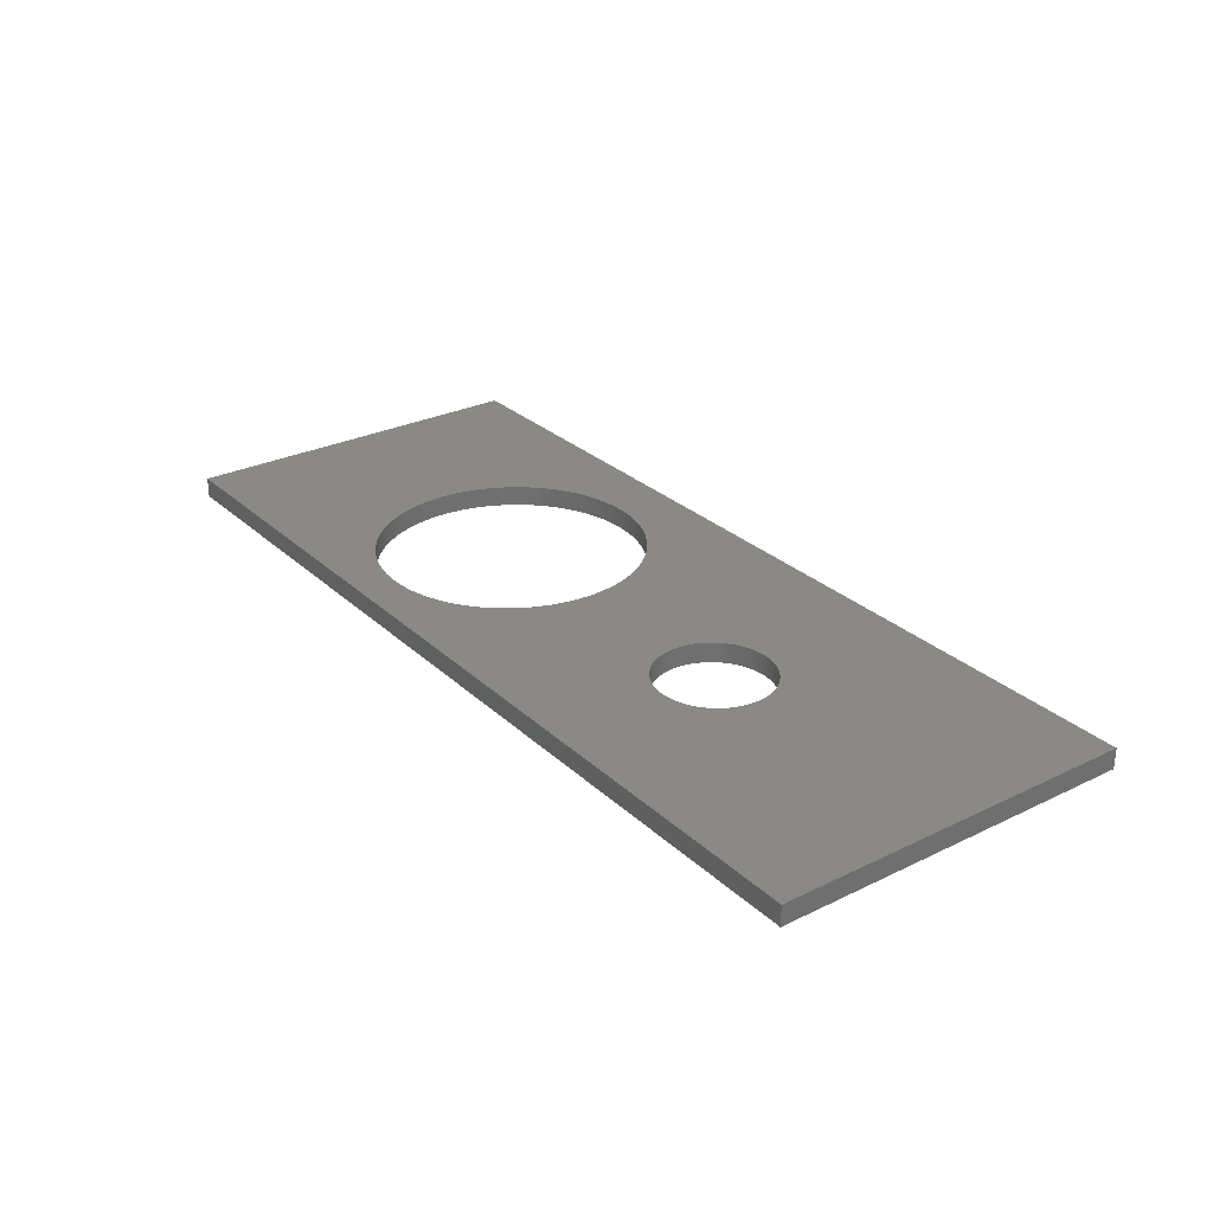
<metadata>
{"format":"stl","ext":"stl","renderer":"f3d","projection":"perspective","resolution":1024,"background":"white","views":[{"elev":28.2,"azim":-126.3,"up":"+Y"}]}
</metadata>
<code>
# stl→obj: 408 verts, 820 faces
v 75.4 76.8 31.1
v 75.4 78.4 2.6
v 75.4 78.4 31.1
v 75.4 76.8 2.6
v 49.74 76.8 26.58
v 2.6 76.8 31.1
v 50.4 76.8 26.6
v 49.08 76.8 26.52
v 48.43 76.8 26.41
v 47.79 76.8 26.27
v 47.16 76.8 26.09
v 46.53 76.8 25.86
v 45.93 76.8 25.6
v 45.34 76.8 25.3
v 25.68 76.8 20.59
v 44.77 76.8 24.97
v 25.96 76.8 20.56
v 44.23 76.8 24.59
v 26.24 76.8 20.52
v 43.71 76.8 24.19
v 26.79 76.8 20.38
v 26.52 76.8 20.46
v 43.21 76.8 23.75
v 27.06 76.8 20.28
v 25.4 76.8 20.6
v 25.12 76.8 20.59
v 24.84 76.8 20.56
v 24.56 76.8 20.52
v 24.28 76.8 20.46
v 24.01 76.8 20.38
v 23.74 76.8 20.28
v 23.48 76.8 20.17
v 23.23 76.8 20.04
v 22.99 76.8 19.9
v 22.75 76.8 19.74
v 22.53 76.8 19.57
v 22.32 76.8 19.38
v 22.12 76.8 19.18
v 21.93 76.8 18.97
v 21.76 76.8 18.75
v 21.6 76.8 18.51
v 21.46 76.8 18.27
v 21.33 76.8 18.02
v 21.22 76.8 17.76
v 21.12 76.8 17.49
v 21.04 76.8 17.22
v 20.98 76.8 16.94
v 20.94 76.8 16.66
v 20.91 76.8 16.38
v 2.6 76.8 2.6
v 20.9 76.8 16.1
v 20.91 76.8 15.82
v 20.94 76.8 15.54
v 20.98 76.8 15.26
v 21.04 76.8 14.98
v 21.12 76.8 14.71
v 21.22 76.8 14.44
v 21.33 76.8 14.18
v 21.46 76.8 13.93
v 21.6 76.8 13.69
v 21.76 76.8 13.46
v 21.93 76.8 13.23
v 22.12 76.8 13.02
v 25.4 76.8 11.6
v 25.12 76.8 11.61
v 41.53 76.8 10.47
v 41.2 76.8 11.04
v 41.91 76.8 9.928
v 24.84 76.8 11.64
v 42.31 76.8 9.407
v 42.75 76.8 8.912
v 43.21 76.8 8.446
v 24.56 76.8 11.68
v 43.71 76.8 8.01
v 44.23 76.8 7.605
v 44.77 76.8 7.235
v 45.34 76.8 6.899
v 24.28 76.8 11.74
v 45.93 76.8 6.599
v 46.53 76.8 6.337
v 47.16 76.8 6.114
v 49.74 76.8 5.621
v 49.08 76.8 5.683
v 48.43 76.8 5.786
v 47.79 76.8 5.93
v 24.01 76.8 11.82
v 23.74 76.8 11.92
v 23.48 76.8 12.03
v 23.23 76.8 12.16
v 22.99 76.8 12.3
v 22.75 76.8 12.46
v 22.53 76.8 12.63
v 22.32 76.8 12.82
v 51.06 76.8 26.58
v 51.72 76.8 26.52
v 52.37 76.8 26.41
v 53.01 76.8 26.27
v 53.64 76.8 26.09
v 54.27 76.8 25.86
v 54.87 76.8 25.6
v 55.46 76.8 25.3
v 56.03 76.8 24.97
v 56.57 76.8 24.59
v 57.09 76.8 24.19
v 57.59 76.8 23.75
v 58.05 76.8 23.29
v 58.49 76.8 22.79
v 58.89 76.8 22.27
v 59.27 76.8 21.73
v 59.6 76.8 21.16
v 59.9 76.8 20.57
v 60.16 76.8 19.97
v 60.39 76.8 19.34
v 60.57 76.8 18.71
v 60.71 76.8 18.07
v 60.82 76.8 17.42
v 60.88 76.8 16.76
v 60.9 76.8 16.1
v 60.88 76.8 15.44
v 60.82 76.8 14.78
v 60.71 76.8 14.13
v 60.57 76.8 13.49
v 60.39 76.8 12.86
v 60.16 76.8 12.23
v 59.9 76.8 11.63
v 59.6 76.8 11.04
v 59.27 76.8 10.47
v 58.89 76.8 9.928
v 58.49 76.8 9.407
v 50.4 76.8 5.6
v 58.05 76.8 8.912
v 57.59 76.8 8.446
v 57.09 76.8 8.01
v 56.57 76.8 7.605
v 56.03 76.8 7.235
v 55.46 76.8 6.899
v 54.87 76.8 6.599
v 54.27 76.8 6.337
v 53.64 76.8 6.114
v 53.01 76.8 5.93
v 52.37 76.8 5.786
v 51.72 76.8 5.683
v 51.06 76.8 5.621
v 42.75 76.8 23.29
v 27.32 76.8 20.17
v 42.31 76.8 22.79
v 27.57 76.8 20.04
v 27.81 76.8 19.9
v 41.91 76.8 22.27
v 28.05 76.8 19.74
v 41.53 76.8 21.73
v 28.27 76.8 19.57
v 28.48 76.8 19.38
v 41.2 76.8 21.16
v 28.68 76.8 19.18
v 40.9 76.8 20.57
v 28.87 76.8 18.97
v 29.04 76.8 18.75
v 40.64 76.8 19.97
v 29.2 76.8 18.51
v 40.41 76.8 19.34
v 29.34 76.8 18.27
v 29.47 76.8 18.02
v 40.23 76.8 18.71
v 29.58 76.8 17.76
v 40.09 76.8 18.07
v 29.68 76.8 17.49
v 29.76 76.8 17.22
v 39.98 76.8 17.42
v 29.82 76.8 16.94
v 39.92 76.8 16.76
v 29.86 76.8 16.66
v 29.89 76.8 16.38
v 39.9 76.8 16.1
v 29.9 76.8 16.1
v 29.89 76.8 15.82
v 39.92 76.8 15.44
v 29.86 76.8 15.54
v 29.82 76.8 15.26
v 39.98 76.8 14.78
v 29.76 76.8 14.98
v 40.09 76.8 14.13
v 29.68 76.8 14.71
v 29.58 76.8 14.44
v 40.23 76.8 13.49
v 29.47 76.8 14.18
v 40.41 76.8 12.86
v 29.34 76.8 13.93
v 29.2 76.8 13.69
v 40.64 76.8 12.23
v 29.04 76.8 13.46
v 40.9 76.8 11.63
v 28.87 76.8 13.23
v 28.68 76.8 13.02
v 28.48 76.8 12.82
v 28.27 76.8 12.63
v 28.05 76.8 12.46
v 27.81 76.8 12.3
v 27.57 76.8 12.16
v 27.32 76.8 12.03
v 27.06 76.8 11.92
v 26.79 76.8 11.82
v 26.52 76.8 11.74
v 26.24 76.8 11.68
v 25.96 76.8 11.64
v 25.68 76.8 11.61
v 2.6 78.4 31.1
v 2.6 78.4 2.6
v 25.68 78.4 20.59
v 25.4 78.4 20.6
v 28.68 78.4 19.18
v 41.2 78.4 21.16
v 40.9 78.4 20.57
v 41.53 78.4 21.73
v 25.96 78.4 20.56
v 26.24 78.4 20.52
v 26.52 78.4 20.46
v 26.79 78.4 20.38
v 27.06 78.4 20.28
v 27.32 78.4 20.17
v 27.57 78.4 20.04
v 29.04 78.4 18.75
v 40.64 78.4 19.97
v 27.81 78.4 19.9
v 28.05 78.4 19.74
v 28.27 78.4 19.57
v 28.48 78.4 19.38
v 29.2 78.4 18.51
v 40.41 78.4 19.34
v 28.87 78.4 18.97
v 29.47 78.4 18.02
v 40.23 78.4 18.71
v 29.34 78.4 18.27
v 29.58 78.4 17.76
v 40.09 78.4 18.07
v 29.68 78.4 17.49
v 29.76 78.4 17.22
v 39.98 78.4 17.42
v 29.82 78.4 16.94
v 39.92 78.4 16.76
v 29.86 78.4 16.66
v 29.89 78.4 16.38
v 39.9 78.4 16.1
v 29.9 78.4 16.1
v 29.89 78.4 15.82
v 39.92 78.4 15.44
v 29.86 78.4 15.54
v 29.82 78.4 15.26
v 39.98 78.4 14.78
v 29.76 78.4 14.98
v 40.09 78.4 14.13
v 29.68 78.4 14.71
v 29.58 78.4 14.44
v 40.23 78.4 13.49
v 29.47 78.4 14.18
v 40.41 78.4 12.86
v 29.34 78.4 13.93
v 29.2 78.4 13.69
v 40.64 78.4 12.23
v 29.04 78.4 13.46
v 40.9 78.4 11.63
v 28.87 78.4 13.23
v 28.68 78.4 13.02
v 41.2 78.4 11.04
v 28.48 78.4 12.82
v 41.53 78.4 10.47
v 28.27 78.4 12.63
v 28.05 78.4 12.46
v 41.91 78.4 9.928
v 27.81 78.4 12.3
v 42.31 78.4 9.407
v 27.57 78.4 12.16
v 27.32 78.4 12.03
v 42.75 78.4 8.912
v 27.06 78.4 11.92
v 43.21 78.4 8.446
v 26.79 78.4 11.82
v 49.74 78.4 26.58
v 50.4 78.4 26.6
v 51.06 78.4 26.58
v 51.72 78.4 26.52
v 52.37 78.4 26.41
v 53.01 78.4 26.27
v 53.64 78.4 26.09
v 54.27 78.4 25.86
v 54.87 78.4 25.6
v 55.46 78.4 25.3
v 56.03 78.4 24.97
v 56.57 78.4 24.59
v 57.09 78.4 24.19
v 57.59 78.4 23.75
v 58.05 78.4 23.29
v 58.49 78.4 22.79
v 58.89 78.4 22.27
v 59.27 78.4 21.73
v 59.6 78.4 21.16
v 59.9 78.4 20.57
v 60.16 78.4 19.97
v 60.39 78.4 19.34
v 60.57 78.4 18.71
v 60.71 78.4 18.07
v 60.82 78.4 17.42
v 60.88 78.4 16.76
v 60.9 78.4 16.1
v 60.88 78.4 15.44
v 60.82 78.4 14.78
v 60.71 78.4 14.13
v 60.57 78.4 13.49
v 60.39 78.4 12.86
v 60.16 78.4 12.23
v 59.9 78.4 11.63
v 59.6 78.4 11.04
v 59.27 78.4 10.47
v 58.89 78.4 9.928
v 51.06 78.4 5.621
v 50.4 78.4 5.6
v 51.72 78.4 5.683
v 52.37 78.4 5.786
v 53.01 78.4 5.93
v 53.64 78.4 6.114
v 54.27 78.4 6.337
v 54.87 78.4 6.599
v 55.46 78.4 6.899
v 56.03 78.4 7.235
v 56.57 78.4 7.605
v 57.09 78.4 8.01
v 57.59 78.4 8.446
v 58.05 78.4 8.912
v 58.49 78.4 9.407
v 49.08 78.4 26.52
v 48.43 78.4 26.41
v 47.79 78.4 26.27
v 47.16 78.4 26.09
v 46.53 78.4 25.86
v 45.93 78.4 25.6
v 45.34 78.4 25.3
v 44.77 78.4 24.97
v 44.23 78.4 24.59
v 43.71 78.4 24.19
v 43.21 78.4 23.75
v 42.75 78.4 23.29
v 42.31 78.4 22.79
v 41.91 78.4 22.27
v 25.12 78.4 20.59
v 24.84 78.4 20.56
v 24.56 78.4 20.52
v 24.28 78.4 20.46
v 24.01 78.4 20.38
v 23.74 78.4 20.28
v 23.48 78.4 20.17
v 23.23 78.4 20.04
v 22.99 78.4 19.9
v 22.75 78.4 19.74
v 22.53 78.4 19.57
v 22.32 78.4 19.38
v 22.12 78.4 19.18
v 21.93 78.4 18.97
v 21.76 78.4 18.75
v 21.6 78.4 18.51
v 21.46 78.4 18.27
v 21.33 78.4 18.02
v 21.22 78.4 17.76
v 21.12 78.4 17.49
v 21.04 78.4 17.22
v 20.98 78.4 16.94
v 20.94 78.4 16.66
v 20.91 78.4 16.38
v 20.9 78.4 16.1
v 20.91 78.4 15.82
v 20.94 78.4 15.54
v 20.98 78.4 15.26
v 21.04 78.4 14.98
v 21.12 78.4 14.71
v 21.22 78.4 14.44
v 21.33 78.4 14.18
v 21.46 78.4 13.93
v 21.6 78.4 13.69
v 21.76 78.4 13.46
v 21.93 78.4 13.23
v 22.12 78.4 13.02
v 22.32 78.4 12.82
v 43.71 78.4 8.01
v 26.52 78.4 11.74
v 26.24 78.4 11.68
v 44.23 78.4 7.605
v 25.96 78.4 11.64
v 44.77 78.4 7.235
v 25.68 78.4 11.61
v 45.34 78.4 6.899
v 25.4 78.4 11.6
v 25.12 78.4 11.61
v 24.84 78.4 11.64
v 24.56 78.4 11.68
v 45.93 78.4 6.599
v 46.53 78.4 6.337
v 47.16 78.4 6.114
v 47.79 78.4 5.93
v 49.74 78.4 5.621
v 22.53 78.4 12.63
v 22.75 78.4 12.46
v 22.99 78.4 12.3
v 23.23 78.4 12.16
v 23.48 78.4 12.03
v 23.74 78.4 11.92
v 24.01 78.4 11.82
v 24.28 78.4 11.74
v 48.43 78.4 5.786
v 49.08 78.4 5.683
f 1 2 3
f 2 1 4
f 5 1 6
f 1 5 7
f 6 8 5
f 6 9 8
f 6 10 9
f 6 11 10
f 6 12 11
f 6 13 12
f 6 14 13
f 15 14 6
f 14 15 16
f 17 16 15
f 16 17 18
f 19 18 17
f 18 19 20
f 21 20 22
f 20 21 23
f 24 23 21
f 15 6 25
f 6 26 25
f 6 27 26
f 6 28 27
f 6 29 28
f 6 30 29
f 6 31 30
f 6 32 31
f 6 33 32
f 6 34 33
f 6 35 34
f 6 36 35
f 6 37 36
f 6 38 37
f 6 39 38
f 6 40 39
f 6 41 40
f 6 42 41
f 6 43 42
f 6 44 43
f 6 45 44
f 6 46 45
f 6 47 46
f 6 48 47
f 6 49 48
f 50 49 6
f 49 50 51
f 51 50 52
f 52 50 53
f 53 50 54
f 54 50 55
f 55 50 56
f 56 50 57
f 57 50 58
f 58 50 59
f 59 50 60
f 60 50 61
f 61 50 62
f 62 50 63
f 50 64 65
f 64 66 67
f 64 68 66
f 50 65 69
f 64 70 68
f 64 71 70
f 64 72 71
f 50 69 73
f 64 74 72
f 64 75 74
f 64 76 75
f 64 77 76
f 50 73 78
f 64 50 77
f 77 50 79
f 79 50 80
f 80 50 81
f 4 82 50
f 83 50 82
f 84 50 83
f 85 50 84
f 81 50 85
f 86 50 78
f 87 50 86
f 88 50 87
f 89 50 88
f 90 50 89
f 91 50 90
f 92 50 91
f 93 50 92
f 63 50 93
f 94 1 7
f 95 1 94
f 96 1 95
f 97 1 96
f 98 1 97
f 99 1 98
f 100 1 99
f 101 1 100
f 102 1 101
f 103 1 102
f 104 1 103
f 105 1 104
f 106 1 105
f 107 1 106
f 108 1 107
f 109 1 108
f 110 1 109
f 111 1 110
f 112 1 111
f 113 1 112
f 114 1 113
f 115 1 114
f 116 1 115
f 117 1 116
f 118 1 117
f 4 118 119
f 4 119 120
f 4 120 121
f 4 121 122
f 4 122 123
f 4 123 124
f 4 124 125
f 4 125 126
f 4 126 127
f 4 127 128
f 4 128 129
f 82 4 130
f 118 4 1
f 131 4 129
f 132 4 131
f 133 4 132
f 134 4 133
f 135 4 134
f 136 4 135
f 137 4 136
f 138 4 137
f 139 4 138
f 140 4 139
f 141 4 140
f 142 4 141
f 143 4 142
f 130 4 143
f 22 20 19
f 23 24 144
f 145 144 24
f 144 145 146
f 147 146 145
f 148 146 147
f 146 148 149
f 150 149 148
f 149 150 151
f 152 151 150
f 153 151 152
f 151 153 154
f 155 154 153
f 154 155 156
f 157 156 155
f 158 156 157
f 156 158 159
f 160 159 158
f 159 160 161
f 162 161 160
f 163 161 162
f 161 163 164
f 165 164 163
f 164 165 166
f 167 166 165
f 168 166 167
f 166 168 169
f 170 169 168
f 170 171 169
f 172 171 170
f 173 171 172
f 174 173 175
f 173 174 171
f 176 174 175
f 177 176 178
f 176 177 174
f 179 177 178
f 180 179 181
f 179 180 177
f 182 181 183
f 182 183 184
f 185 184 186
f 181 182 180
f 187 186 188
f 187 188 189
f 184 185 182
f 190 189 191
f 192 191 193
f 192 193 194
f 186 187 185
f 67 194 195
f 67 195 196
f 67 196 197
f 67 197 198
f 189 190 187
f 67 198 199
f 67 199 200
f 67 200 201
f 67 201 202
f 67 202 203
f 67 203 204
f 67 204 205
f 191 192 190
f 67 205 206
f 67 206 64
f 194 67 192
f 50 207 208
f 207 50 6
f 50 2 4
f 2 50 208
f 207 209 210
f 211 212 213
f 214 215 209
f 214 216 215
f 214 217 216
f 214 218 217
f 214 219 218
f 214 220 219
f 214 221 220
f 222 213 223
f 214 224 221
f 214 225 224
f 214 226 225
f 214 227 226
f 228 223 229
f 212 211 227
f 213 230 211
f 213 222 230
f 231 229 232
f 223 228 222
f 229 233 228
f 234 232 235
f 229 231 233
f 232 234 231
f 235 236 234
f 237 235 238
f 235 237 236
f 238 239 237
f 240 239 238
f 240 241 239
f 240 242 241
f 243 242 240
f 243 244 242
f 243 245 244
f 246 245 243
f 245 246 247
f 246 248 247
f 249 248 246
f 248 249 250
f 251 250 249
f 250 251 252
f 252 251 253
f 254 253 251
f 253 254 255
f 256 255 254
f 255 256 257
f 257 256 258
f 259 258 256
f 258 259 260
f 261 260 259
f 260 261 262
f 262 261 263
f 264 263 261
f 263 264 265
f 266 265 264
f 265 266 267
f 267 266 268
f 269 268 266
f 268 269 270
f 271 270 269
f 270 271 272
f 272 271 273
f 274 273 271
f 273 274 275
f 276 275 274
f 275 276 277
f 278 3 279
f 3 280 279
f 3 281 280
f 3 282 281
f 3 283 282
f 3 284 283
f 3 285 284
f 3 286 285
f 3 287 286
f 3 288 287
f 3 289 288
f 3 290 289
f 3 291 290
f 3 292 291
f 3 293 292
f 3 294 293
f 3 295 294
f 3 296 295
f 3 297 296
f 3 298 297
f 3 299 298
f 3 300 299
f 3 301 300
f 3 302 301
f 3 303 302
f 3 304 303
f 2 304 3
f 304 2 305
f 305 2 306
f 306 2 307
f 307 2 308
f 308 2 309
f 309 2 310
f 310 2 311
f 311 2 312
f 312 2 313
f 313 2 314
f 315 2 316
f 317 2 315
f 318 2 317
f 319 2 318
f 320 2 319
f 321 2 320
f 322 2 321
f 323 2 322
f 324 2 323
f 325 2 324
f 326 2 325
f 327 2 326
f 328 2 327
f 329 2 328
f 314 2 329
f 3 278 207
f 330 207 278
f 331 207 330
f 332 207 331
f 333 207 332
f 334 207 333
f 335 207 334
f 336 207 335
f 209 336 337
f 209 337 338
f 209 338 339
f 209 339 340
f 209 340 341
f 209 341 342
f 209 342 343
f 209 343 214
f 227 214 212
f 209 207 336
f 344 207 210
f 345 207 344
f 346 207 345
f 347 207 346
f 348 207 347
f 349 207 348
f 350 207 349
f 351 207 350
f 352 207 351
f 353 207 352
f 354 207 353
f 355 207 354
f 356 207 355
f 357 207 356
f 358 207 357
f 359 207 358
f 360 207 359
f 361 207 360
f 362 207 361
f 363 207 362
f 364 207 363
f 365 207 364
f 366 207 365
f 367 207 366
f 208 367 368
f 208 368 369
f 208 369 370
f 208 370 371
f 208 371 372
f 208 372 373
f 208 373 374
f 208 374 375
f 208 375 376
f 208 376 377
f 208 377 378
f 208 378 379
f 208 379 380
f 208 380 381
f 382 277 276
f 277 382 383
f 383 382 384
f 385 384 382
f 384 385 386
f 387 386 385
f 386 387 388
f 389 388 387
f 388 389 390
f 208 390 389
f 390 208 391
f 391 208 392
f 392 208 393
f 208 389 394
f 208 394 395
f 208 395 396
f 208 396 397
f 2 398 316
f 208 398 2
f 367 208 207
f 399 208 381
f 400 208 399
f 401 208 400
f 402 208 401
f 403 208 402
f 404 208 403
f 405 208 404
f 406 208 405
f 393 208 406
f 407 208 397
f 408 208 407
f 398 208 408
f 207 1 3
f 1 207 6
f 174 246 243
f 246 174 177
f 118 303 304
f 303 118 117
f 316 143 315
f 143 316 130
f 274 72 276
f 72 274 71
f 327 131 328
f 131 327 132
f 321 137 322
f 137 321 138
f 190 261 259
f 261 190 192
f 394 80 395
f 80 394 79
f 385 76 387
f 76 385 75
f 125 310 311
f 310 125 124
f 318 140 319
f 140 318 141
f 182 254 251
f 254 182 185
f 177 249 246
f 249 177 180
f 66 269 266
f 269 66 68
f 192 264 261
f 264 192 67
f 407 83 408
f 83 407 84
f 276 74 382
f 74 276 72
f 121 306 307
f 306 121 120
f 128 313 314
f 313 128 127
f 131 329 328
f 329 131 129
f 120 305 306
f 305 120 119
f 324 134 325
f 134 324 135
f 322 136 323
f 136 322 137
f 315 142 317
f 142 315 143
f 166 238 235
f 238 166 169
f 8 278 5
f 278 8 330
f 14 335 13
f 335 14 336
f 144 342 341
f 342 144 146
f 104 291 105
f 291 104 290
f 94 281 95
f 281 94 280
f 110 295 296
f 295 110 109
f 111 296 297
f 296 111 110
f 115 300 301
f 300 115 114
f 117 302 303
f 302 117 116
f 180 251 249
f 251 180 182
f 187 259 256
f 259 187 190
f 185 256 254
f 256 185 187
f 68 271 269
f 271 68 70
f 70 274 271
f 274 70 71
f 67 266 264
f 266 67 66
f 396 85 397
f 85 396 81
f 395 81 396
f 81 395 80
f 397 84 407
f 84 397 85
f 408 82 398
f 82 408 83
f 398 130 316
f 130 398 82
f 387 77 389
f 77 387 76
f 389 79 394
f 79 389 77
f 382 75 385
f 75 382 74
f 129 314 329
f 314 129 128
f 126 311 312
f 311 126 125
f 127 312 313
f 312 127 126
f 123 308 309
f 308 123 122
f 124 309 310
f 309 124 123
f 122 307 308
f 307 122 121
f 119 304 305
f 304 119 118
f 323 135 324
f 135 323 136
f 325 133 326
f 133 325 134
f 326 132 327
f 132 326 133
f 319 139 320
f 139 319 140
f 320 138 321
f 138 320 139
f 317 141 318
f 141 317 142
f 9 330 8
f 330 9 331
f 13 334 12
f 334 13 335
f 11 332 10
f 332 11 333
f 20 338 18
f 338 20 339
f 23 341 340
f 341 23 144
f 16 336 14
f 336 16 337
f 146 343 342
f 343 146 149
f 156 223 213
f 223 156 159
f 151 212 214
f 212 151 154
f 161 232 229
f 232 161 164
f 159 229 223
f 229 159 161
f 103 290 104
f 290 103 289
f 99 286 100
f 286 99 285
f 101 288 102
f 288 101 287
f 98 285 99
f 285 98 284
f 95 282 96
f 282 95 281
f 96 283 97
f 283 96 282
f 7 280 94
f 280 7 279
f 106 291 292
f 291 106 105
f 108 293 294
f 293 108 107
f 107 292 293
f 292 107 106
f 112 297 298
f 297 112 111
f 114 299 300
f 299 114 113
f 113 298 299
f 298 113 112
f 116 301 302
f 301 116 115
f 10 331 9
f 331 10 332
f 12 333 11
f 333 12 334
f 23 339 20
f 339 23 340
f 18 337 16
f 337 18 338
f 149 214 343
f 214 149 151
f 154 213 212
f 213 154 156
f 164 235 232
f 235 164 166
f 169 240 238
f 240 169 171
f 102 289 103
f 289 102 288
f 100 287 101
f 287 100 286
f 97 284 98
f 284 97 283
f 5 279 7
f 279 5 278
f 109 294 295
f 294 109 108
f 171 243 240
f 243 171 174
f 51 369 368
f 369 51 52
f 390 206 388
f 206 390 64
f 63 381 380
f 381 63 93
f 195 263 265
f 263 195 194
f 275 200 273
f 200 275 201
f 57 375 374
f 375 57 58
f 404 86 405
f 86 404 87
f 401 89 402
f 89 401 90
f 184 252 253
f 252 184 183
f 193 260 262
f 260 193 191
f 384 203 383
f 203 384 204
f 155 227 211
f 227 155 153
f 172 239 241
f 239 172 170
f 53 371 370
f 371 53 54
f 52 370 369
f 370 52 53
f 55 373 372
f 373 55 56
f 60 378 377
f 378 60 61
f 62 380 379
f 380 62 63
f 58 376 375
f 376 58 59
f 406 73 393
f 73 406 78
f 405 78 406
f 78 405 86
f 402 88 403
f 88 402 89
f 181 248 250
f 248 181 179
f 191 258 260
f 258 191 189
f 188 255 257
f 255 188 186
f 183 250 252
f 250 183 181
f 272 198 270
f 198 272 199
f 273 199 272
f 199 273 200
f 267 195 265
f 195 267 196
f 383 202 277
f 202 383 203
f 388 205 386
f 205 388 206
f 28 345 27
f 345 28 346
f 27 344 26
f 344 27 345
f 32 349 31
f 349 32 350
f 30 347 29
f 347 30 348
f 35 352 34
f 352 35 353
f 33 350 32
f 350 33 351
f 40 359 358
f 359 40 41
f 44 363 362
f 363 44 45
f 42 361 360
f 361 42 43
f 19 217 22
f 217 19 216
f 148 225 150
f 225 148 224
f 21 219 24
f 219 21 218
f 145 221 147
f 221 145 220
f 22 218 21
f 218 22 217
f 163 233 231
f 233 163 162
f 168 236 237
f 236 168 167
f 167 234 236
f 234 167 165
f 173 241 242
f 241 173 172
f 54 372 371
f 372 54 55
f 56 374 373
f 374 56 57
f 61 379 378
f 379 61 62
f 59 377 376
f 377 59 60
f 393 69 392
f 69 393 73
f 391 64 390
f 64 391 65
f 399 91 400
f 91 399 92
f 400 90 401
f 90 400 91
f 381 92 399
f 92 381 93
f 194 262 263
f 262 194 193
f 189 257 258
f 257 189 188
f 179 247 248
f 247 179 178
f 178 245 247
f 245 178 176
f 176 244 245
f 244 176 175
f 175 242 244
f 242 175 173
f 270 197 268
f 197 270 198
f 268 196 267
f 196 268 197
f 277 201 275
f 201 277 202
f 49 368 367
f 368 49 51
f 31 348 30
f 348 31 349
f 37 356 355
f 356 37 38
f 36 353 35
f 353 36 354
f 37 354 36
f 354 37 355
f 34 351 33
f 351 34 352
f 38 357 356
f 357 38 39
f 39 358 357
f 358 39 40
f 43 362 361
f 362 43 44
f 45 364 363
f 364 45 46
f 48 367 366
f 367 48 49
f 152 227 153
f 227 152 226
f 150 226 152
f 226 150 225
f 24 220 145
f 220 24 219
f 15 215 17
f 215 15 209
f 26 210 25
f 210 26 344
f 162 228 233
f 228 162 160
f 158 230 222
f 230 158 157
f 170 237 239
f 237 170 168
f 392 65 391
f 65 392 69
f 403 87 404
f 87 403 88
f 186 253 255
f 253 186 184
f 386 204 384
f 204 386 205
f 29 346 28
f 346 29 347
f 41 360 359
f 360 41 42
f 46 365 364
f 365 46 47
f 147 224 148
f 224 147 221
f 17 216 19
f 216 17 215
f 25 209 15
f 209 25 210
f 160 222 228
f 222 160 158
f 157 211 230
f 211 157 155
f 165 231 234
f 231 165 163
f 47 366 365
f 366 47 48

</code>
